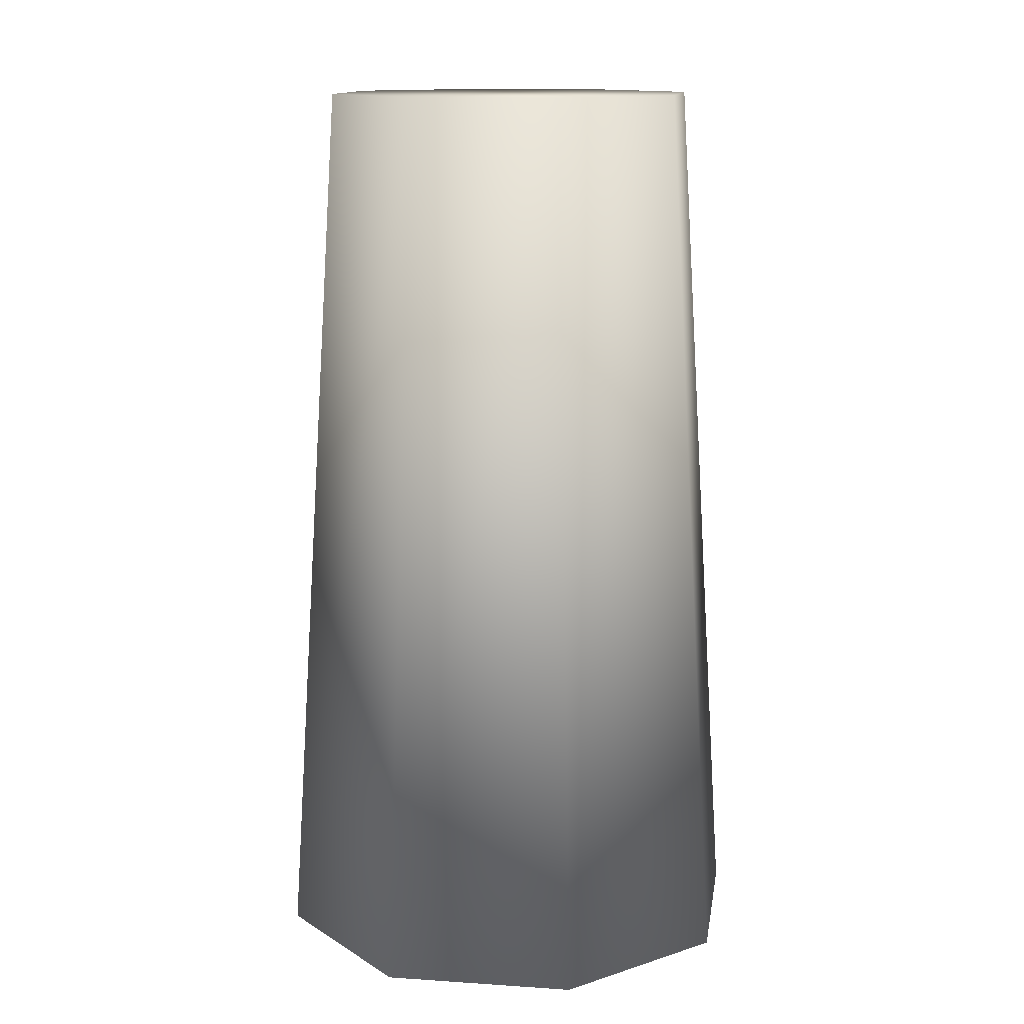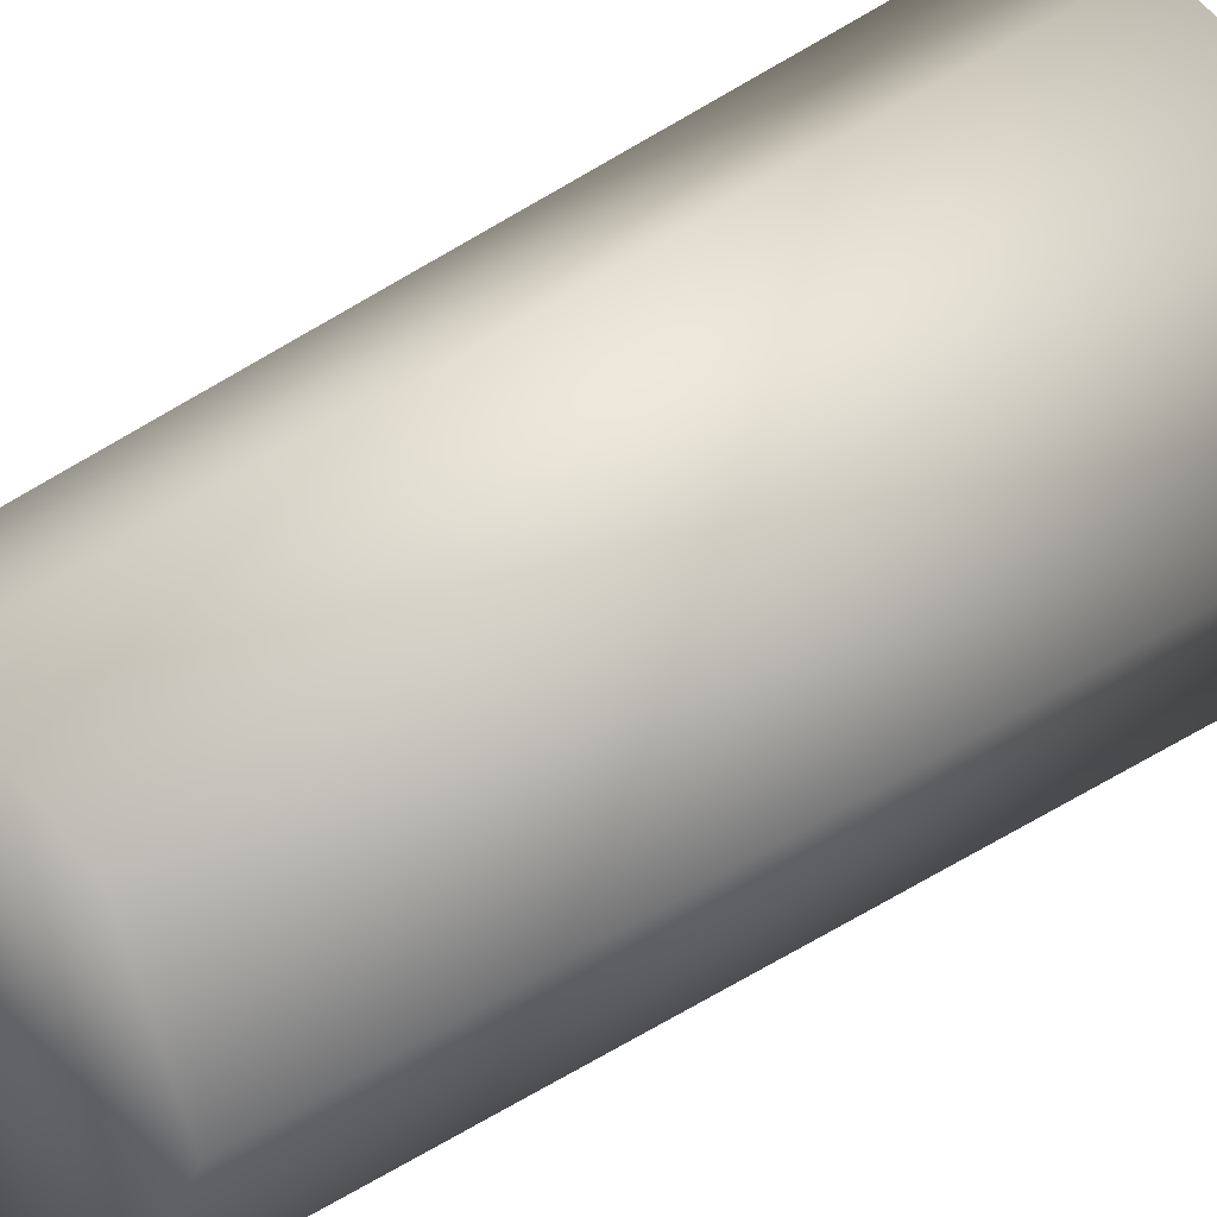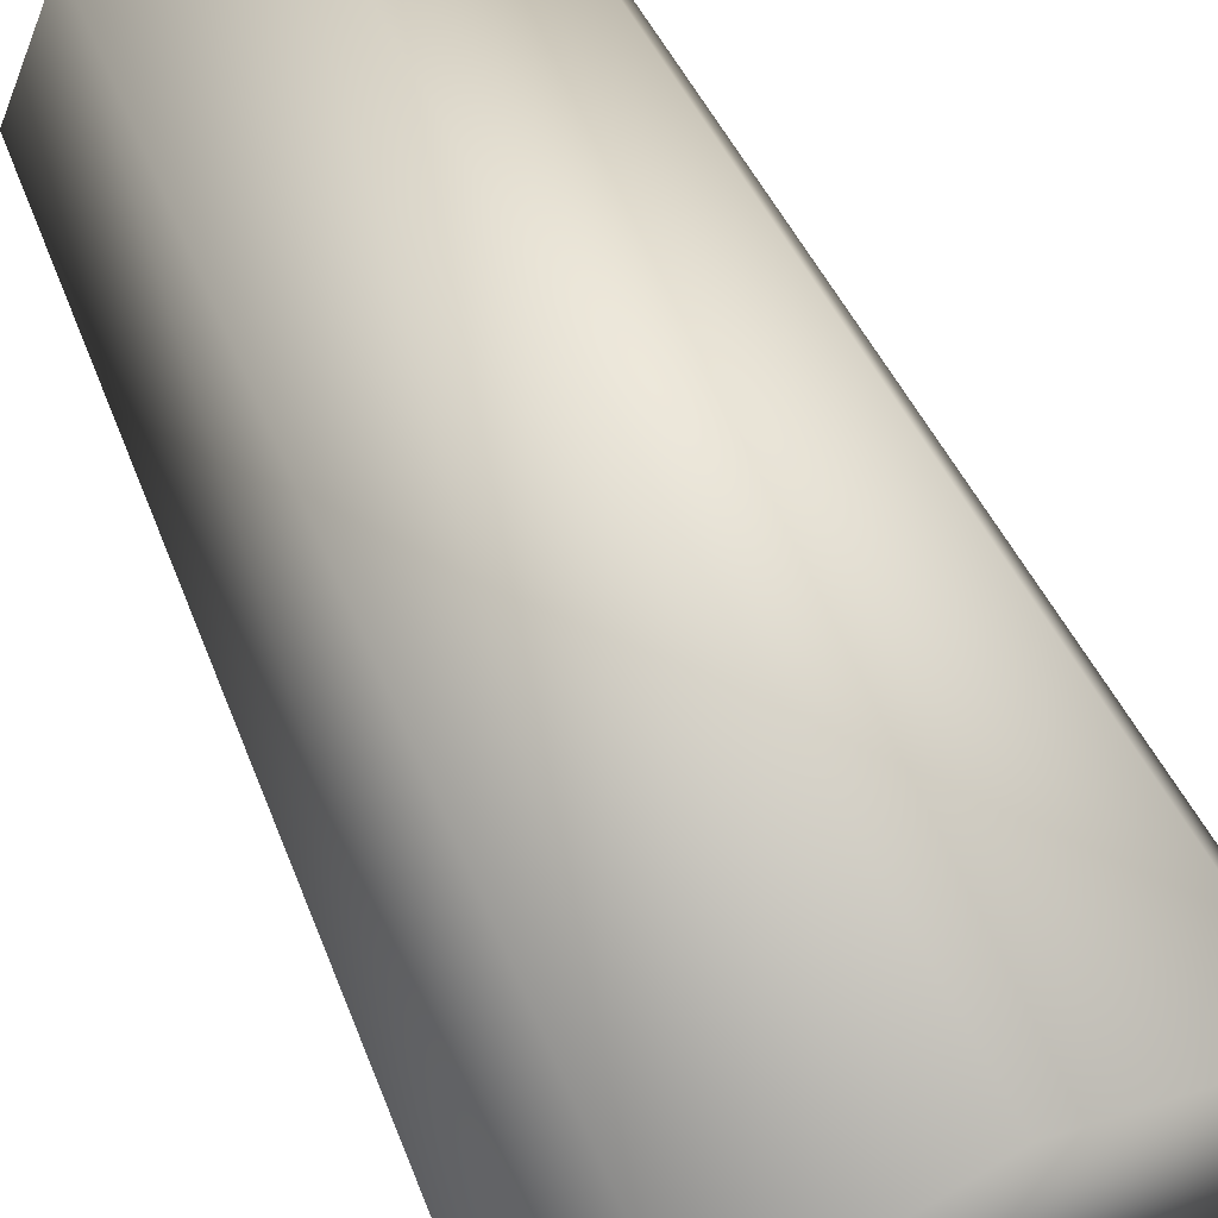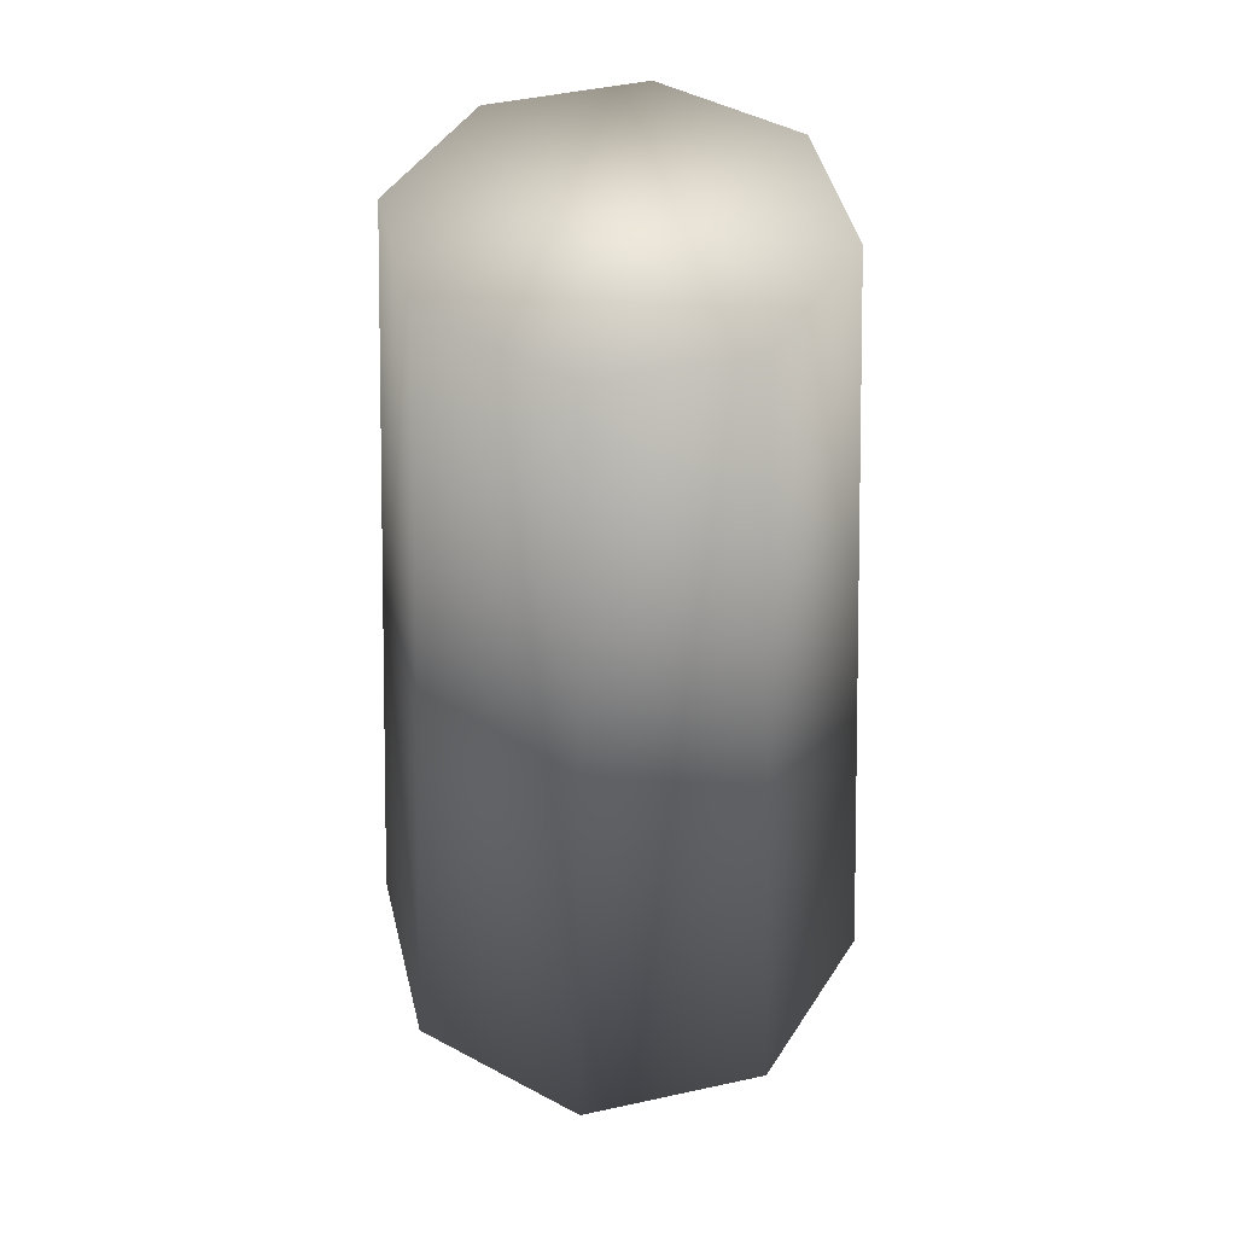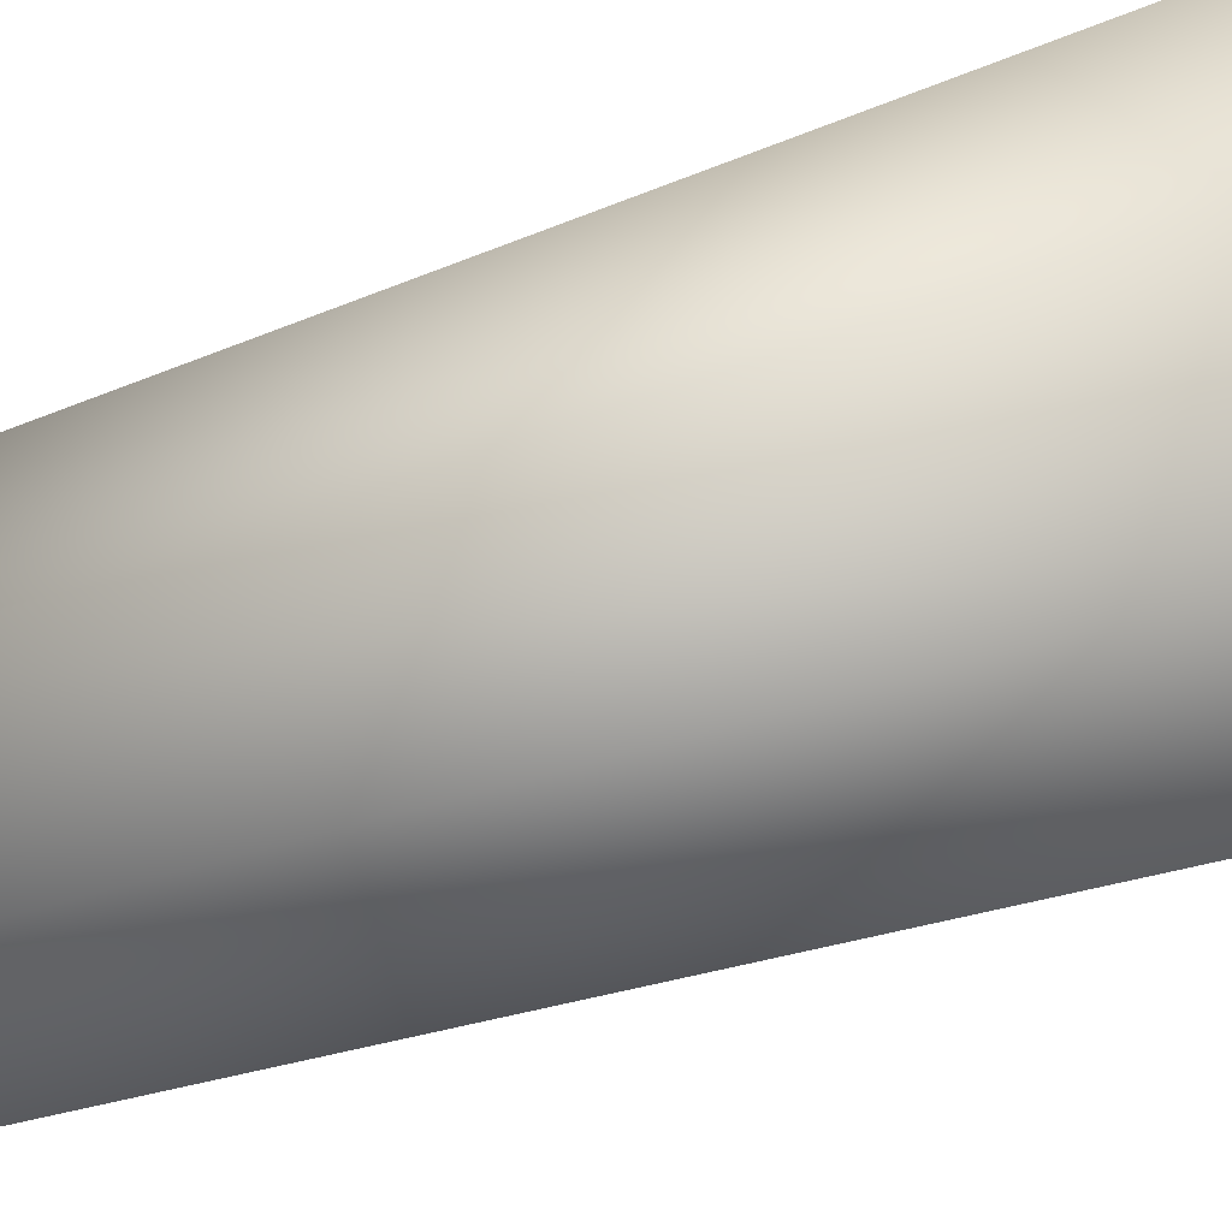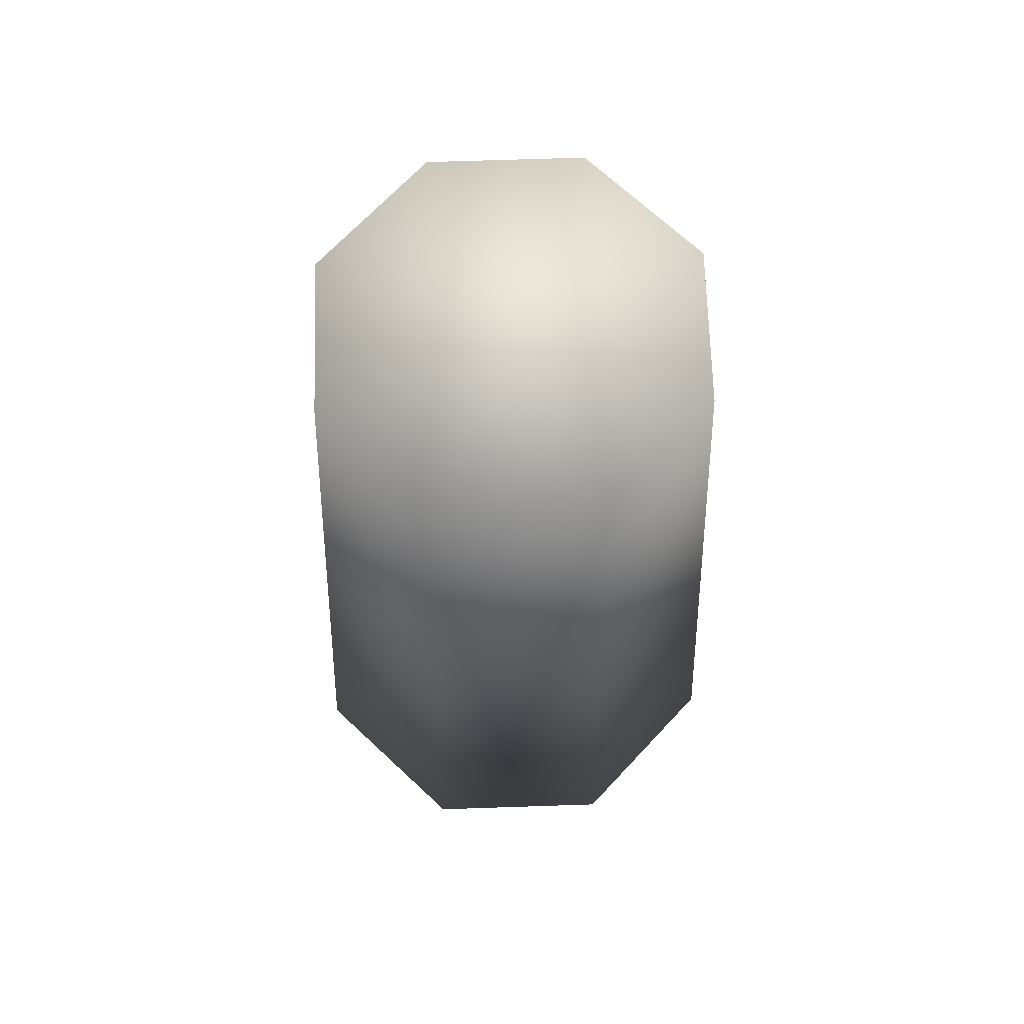
<metadata>
{"format":"obj","ext":"obj","renderer":"f3d","projection":"perspective","resolution":1024,"background":"white","views":[{"elev":13.2,"azim":-13.8,"up":"+Y"},{"elev":35.0,"azim":-134.2,"up":"+Z"},{"elev":62.1,"azim":-25.5,"up":"+Z"},{"elev":47.1,"azim":-36.4,"up":"+Y"},{"elev":-71.3,"azim":-72.9,"up":"+Z"},{"elev":69.2,"azim":-69.4,"up":"+Y"}]}
</metadata>
<code>
v  -87.16 0 5.087
v  -92.21 0 7.181
v  -97.26 0 5.087
v  -99.36 0 0.0336
v  -97.26 0 -5.02
v  -92.21 0 -7.113
v  -87.16 0 -5.02
v  -85.06 0 0.0336
v  -88.34 26.02 -3.838
v  -86.73 26.02 0.0336
v  -92.21 26.02 -5.442
v  -96.08 26.02 -3.838
v  -97.69 26.02 0.0336
v  -96.08 26.02 3.906
v  -92.21 26.02 5.51
v  -88.34 26.02 3.906
o 4Tronco
g 4Tronco
f 1 2 3 4 5 6 7 8
f 8 7 9 10
f 7 6 11 9
f 6 5 12 11
f 5 4 13 12
f 4 3 14 13
f 3 2 15 14
f 2 1 16 15
f 1 8 10 16
f 16 10 9 11 12 13 14 15

</code>
